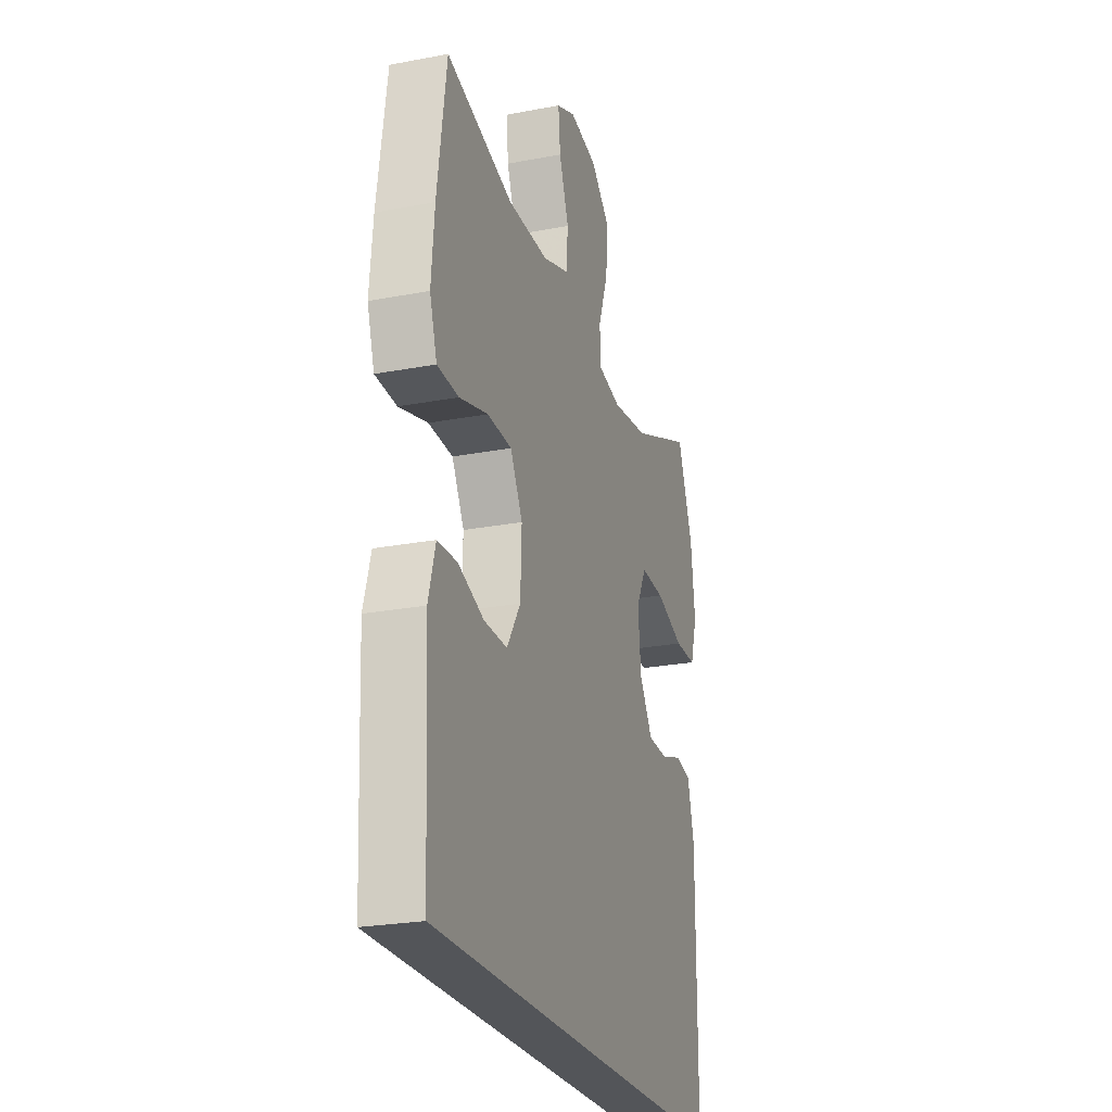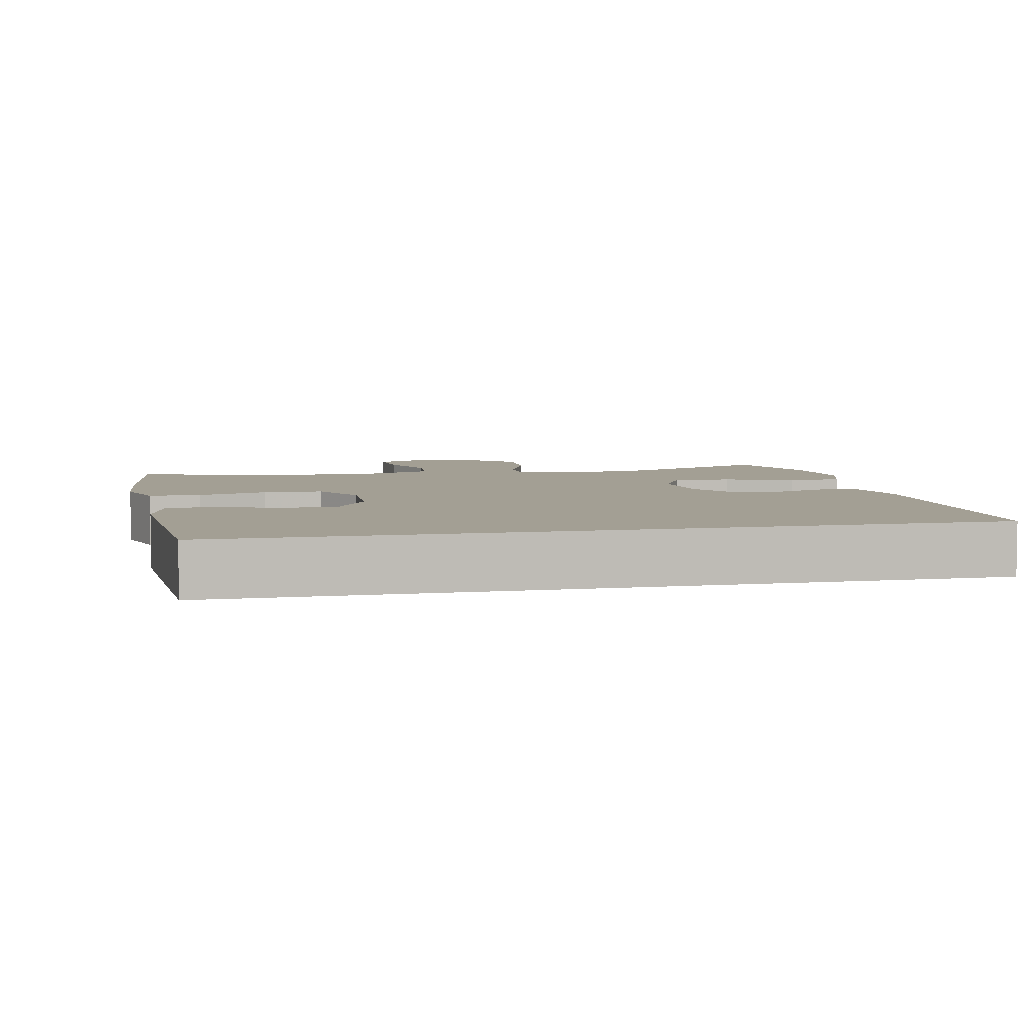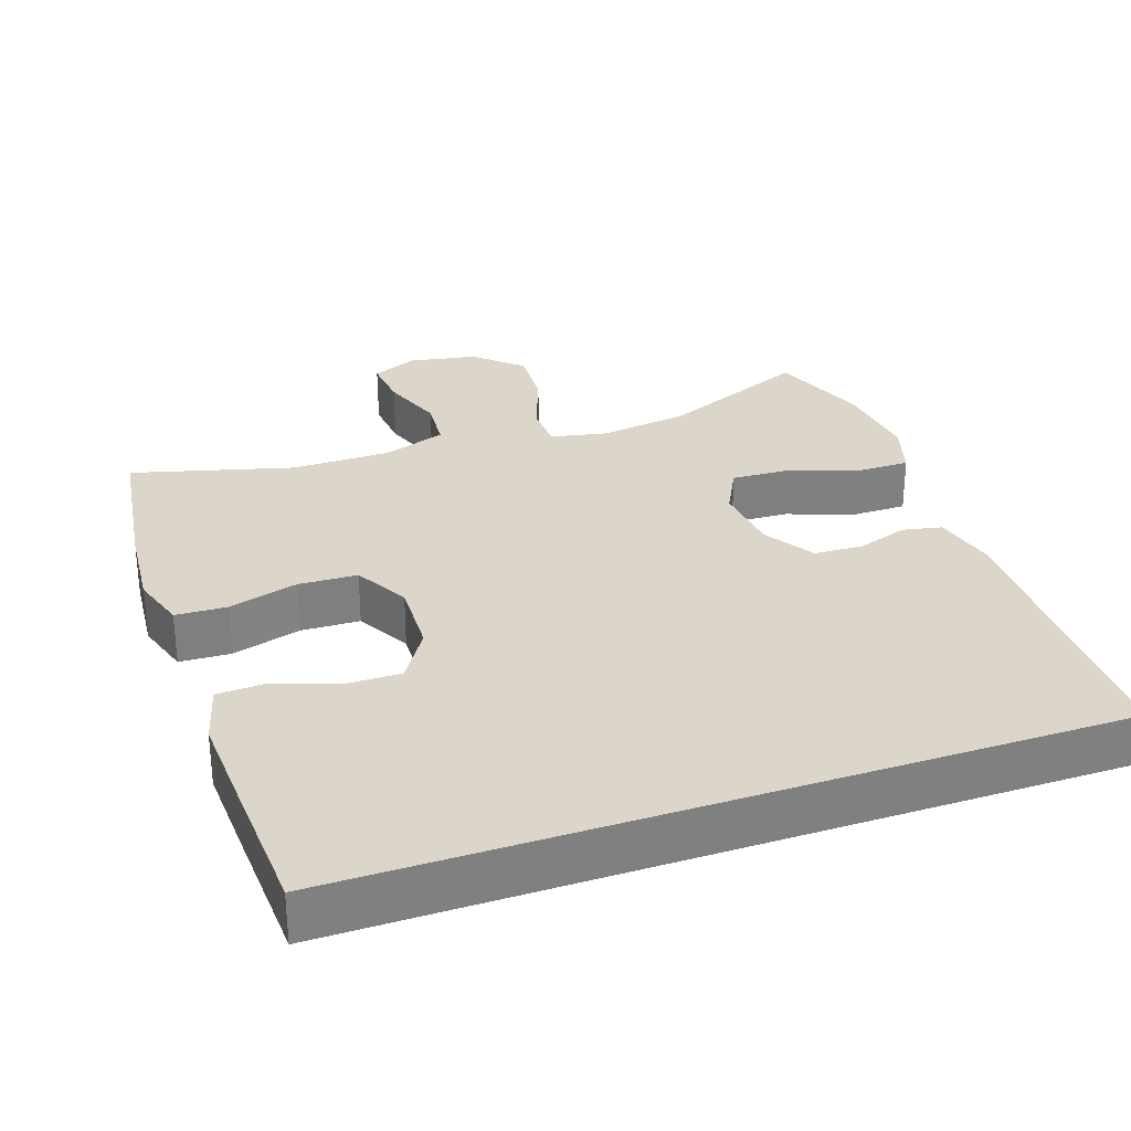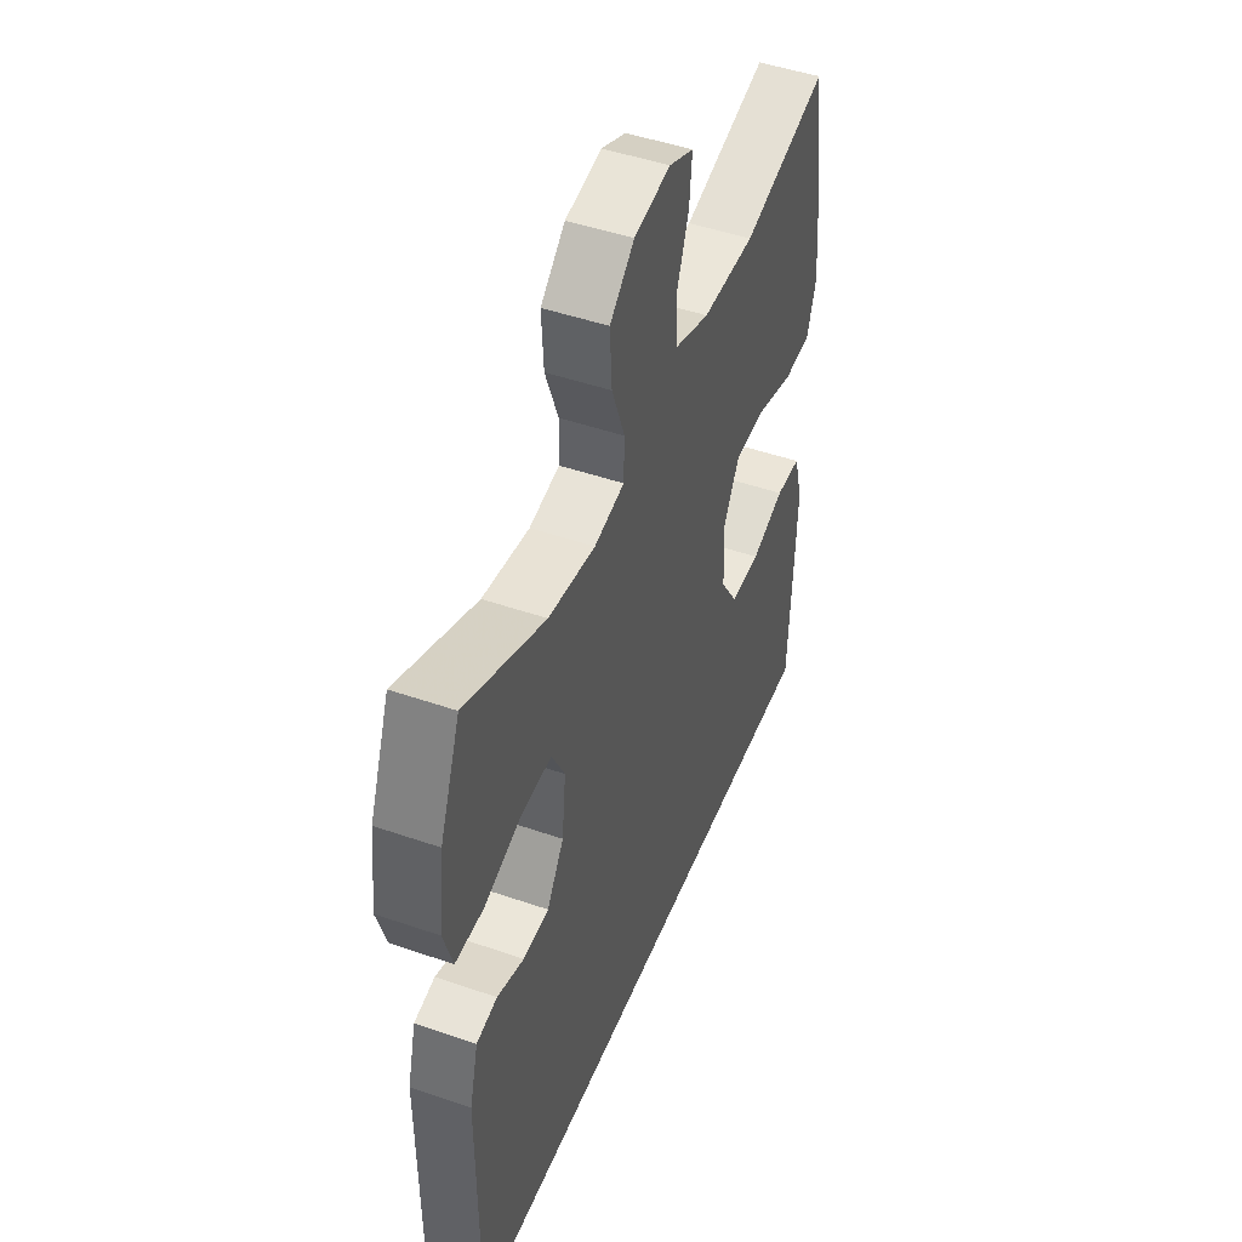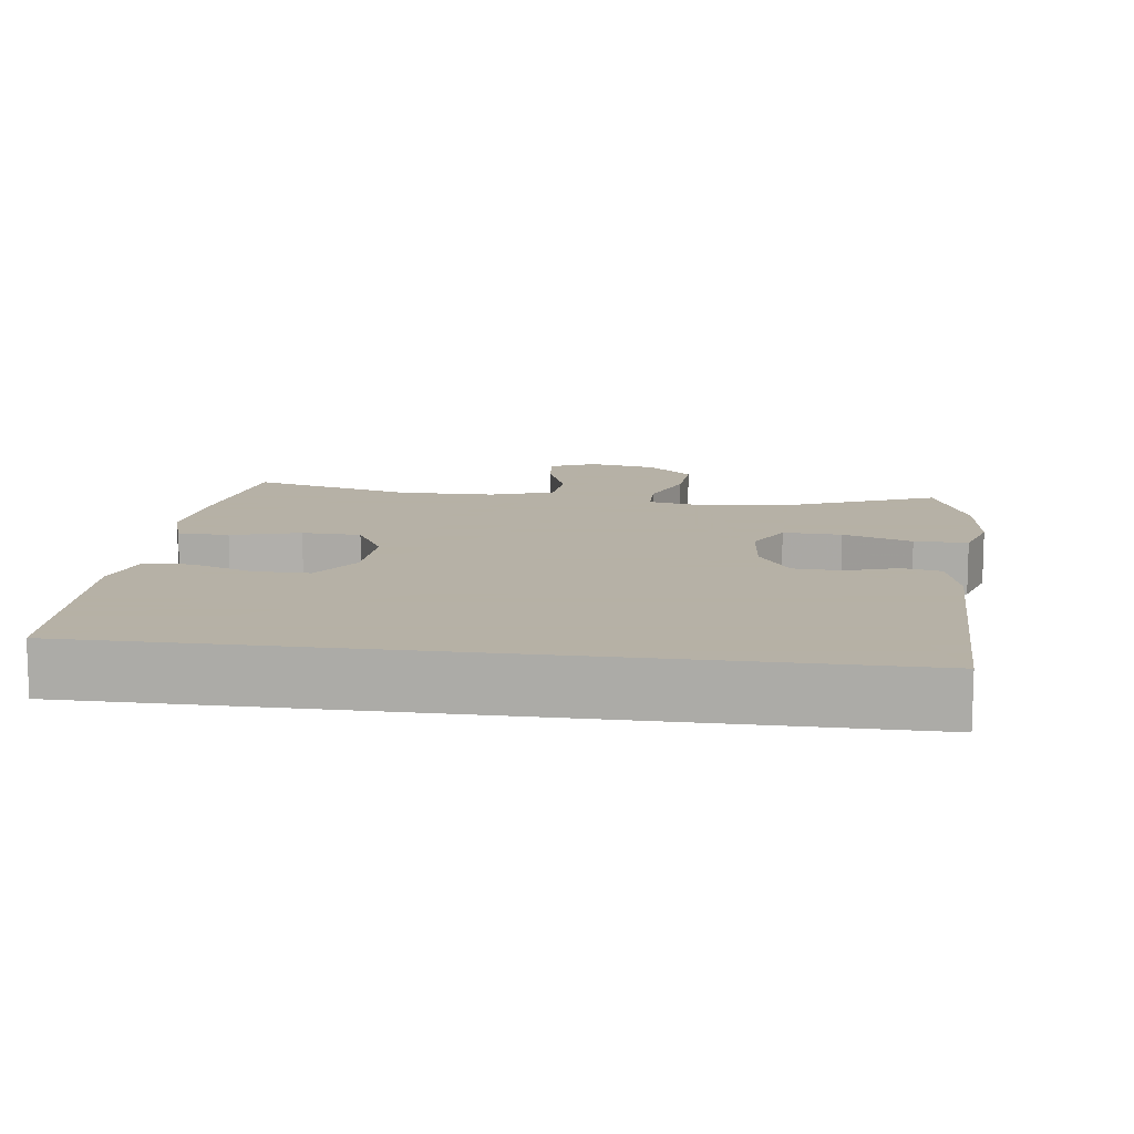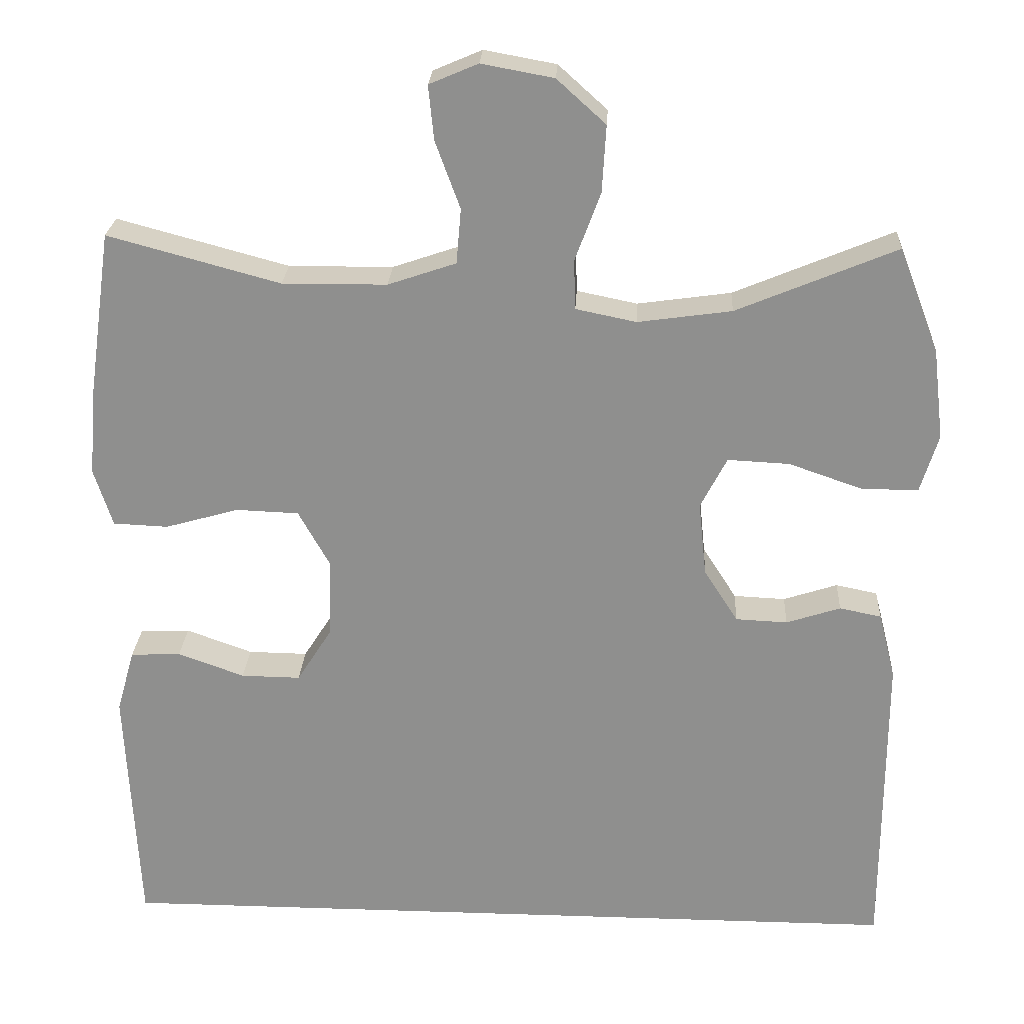
<metadata>
{"format":"obj","ext":"obj","renderer":"f3d","projection":"perspective","resolution":1024,"background":"white","views":[{"elev":-24.4,"azim":107.4,"up":"+Z"},{"elev":5.4,"azim":167.8,"up":"+Y"},{"elev":30.1,"azim":161.0,"up":"+Y"},{"elev":47.3,"azim":-68.6,"up":"+Z"},{"elev":12.1,"azim":-172.5,"up":"+Y"},{"elev":24.4,"azim":-176.9,"up":"+Z"}]}
</metadata>
<code>
v -0.5 0.07 0.5
v -0.294 0.07 0.414
v -0.173 0.07 0.397
v -0.095 0.07 0.413
v -0.093 0.07 0.477
v -0.126 0.07 0.566
v -0.131 0.07 0.652
v -0.068 0.07 0.709
v 0.025 0.07 0.726
v 0.088 0.07 0.699
v 0.081 0.07 0.629
v 0.049 0.07 0.542
v 0.055 0.07 0.471
v 0.143 0.07 0.441
v 0.278 0.07 0.44
v 0.5 0.07 0.5
v 0.53 0.07 0.289
v 0.54 0.07 0.174
v 0.516 0.07 0.099
v 0.445 0.07 0.096
v 0.35 0.07 0.123
v 0.269 0.07 0.12
v 0.228 0.07 0.046
v 0.232 0.07 -0.056
v 0.277 0.07 -0.127
v 0.354 0.07 -0.126
v 0.44 0.07 -0.095
v 0.505 0.07 -0.098
v 0.528 0.07 -0.18
v 0.522 0.07 -0.306
v 0.512 0.07 -0.5
v -0.527 0.07 -0.5
v -0.528 0.07 -0.098
v -0.506 0.07 -0.012
v -0.452 0.07 -0.001
v -0.382 0.07 -0.024
v -0.315 0.07 -0.021
v -0.271 0.07 0.048
v -0.261 0.07 0.144
v -0.295 0.07 0.21
v -0.375 0.07 0.206
v -0.47 0.07 0.173
v -0.543 0.07 0.173
v -0.566 0.07 0.248
v -0.552 0.07 0.365
v -0.5 0 0.5
v -0.294 0 0.414
v -0.173 0 0.397
v -0.095 0 0.413
v -0.093 0 0.477
v -0.126 0 0.566
v -0.131 0 0.652
v -0.068 0 0.709
v 0.025 0 0.726
v 0.088 0 0.699
v 0.081 0 0.629
v 0.049 0 0.542
v 0.055 0 0.471
v 0.143 0 0.441
v 0.278 0 0.44
v 0.5 0 0.5
v 0.53 0 0.289
v 0.54 0 0.174
v 0.516 0 0.099
v 0.445 0 0.096
v 0.35 0 0.123
v 0.269 0 0.12
v 0.228 0 0.046
v 0.232 0 -0.056
v 0.277 0 -0.127
v 0.354 0 -0.126
v 0.44 0 -0.095
v 0.505 0 -0.098
v 0.528 0 -0.18
v 0.522 0 -0.306
v 0.512 0 -0.5
v -0.527 0 -0.5
v -0.528 0 -0.098
v -0.506 0 -0.012
v -0.452 0 -0.001
v -0.382 0 -0.024
v -0.315 0 -0.021
v -0.271 0 0.048
v -0.261 0 0.144
v -0.295 0 0.21
v -0.375 0 0.206
v -0.47 0 0.173
v -0.543 0 0.173
v -0.566 0 0.248
v -0.552 0 0.365
f 44 45 1 2
f 41 42 43 44
f 40 41 44 2
f 39 40 2 3
f 38 39 3 4
f 33 34 35 36
f 33 36 37
f 32 33 37
f 31 32 37 38
f 26 27 28 29
f 25 26 29 30
f 18 19 20 21
f 18 21 22
f 15 16 17 18
f 14 15 18 22
f 13 14 22 23
f 9 10 11 12
f 9 12 13
f 8 9 13
f 5 6 7 8
f 4 5 8 13
f 25 30 31 38
f 24 25 38 4
f 4 13 23 24
f 47 46 90 89
f 89 88 87 86
f 47 89 86 85
f 48 47 85 84
f 49 48 84 83
f 81 80 79 78
f 82 81 78
f 82 78 77
f 83 82 77 76
f 74 73 72 71
f 75 74 71 70
f 66 65 64 63
f 67 66 63
f 63 62 61 60
f 67 63 60 59
f 68 67 59 58
f 57 56 55 54
f 58 57 54
f 58 54 53
f 53 52 51 50
f 58 53 50 49
f 83 76 75 70
f 49 83 70 69
f 69 68 58 49
f 1 46 47 2
f 2 47 48 3
f 3 48 49 4
f 4 49 50 5
f 5 50 51 6
f 6 51 52 7
f 7 52 53 8
f 8 53 54 9
f 9 54 55 10
f 10 55 56 11
f 11 56 57 12
f 12 57 58 13
f 13 58 59 14
f 14 59 60 15
f 15 60 61 16
f 16 61 62 17
f 17 62 63 18
f 18 63 64 19
f 19 64 65 20
f 20 65 66 21
f 21 66 67 22
f 22 67 68 23
f 23 68 69 24
f 24 69 70 25
f 25 70 71 26
f 26 71 72 27
f 27 72 73 28
f 28 73 74 29
f 29 74 75 30
f 30 75 76 31
f 31 76 77 32
f 32 77 78 33
f 33 78 79 34
f 34 79 80 35
f 35 80 81 36
f 36 81 82 37
f 37 82 83 38
f 38 83 84 39
f 39 84 85 40
f 40 85 86 41
f 41 86 87 42
f 42 87 88 43
f 43 88 89 44
f 44 89 90 45
f 45 90 46 1

</code>
